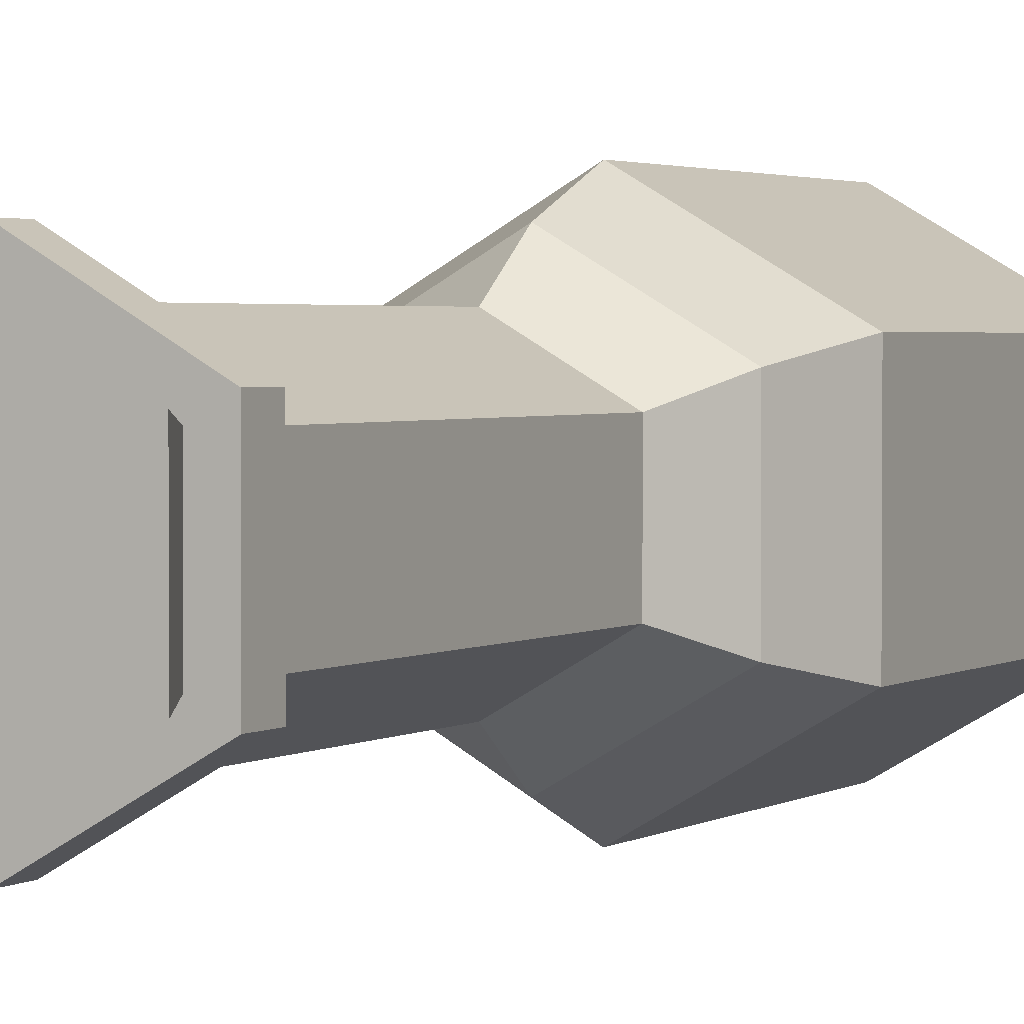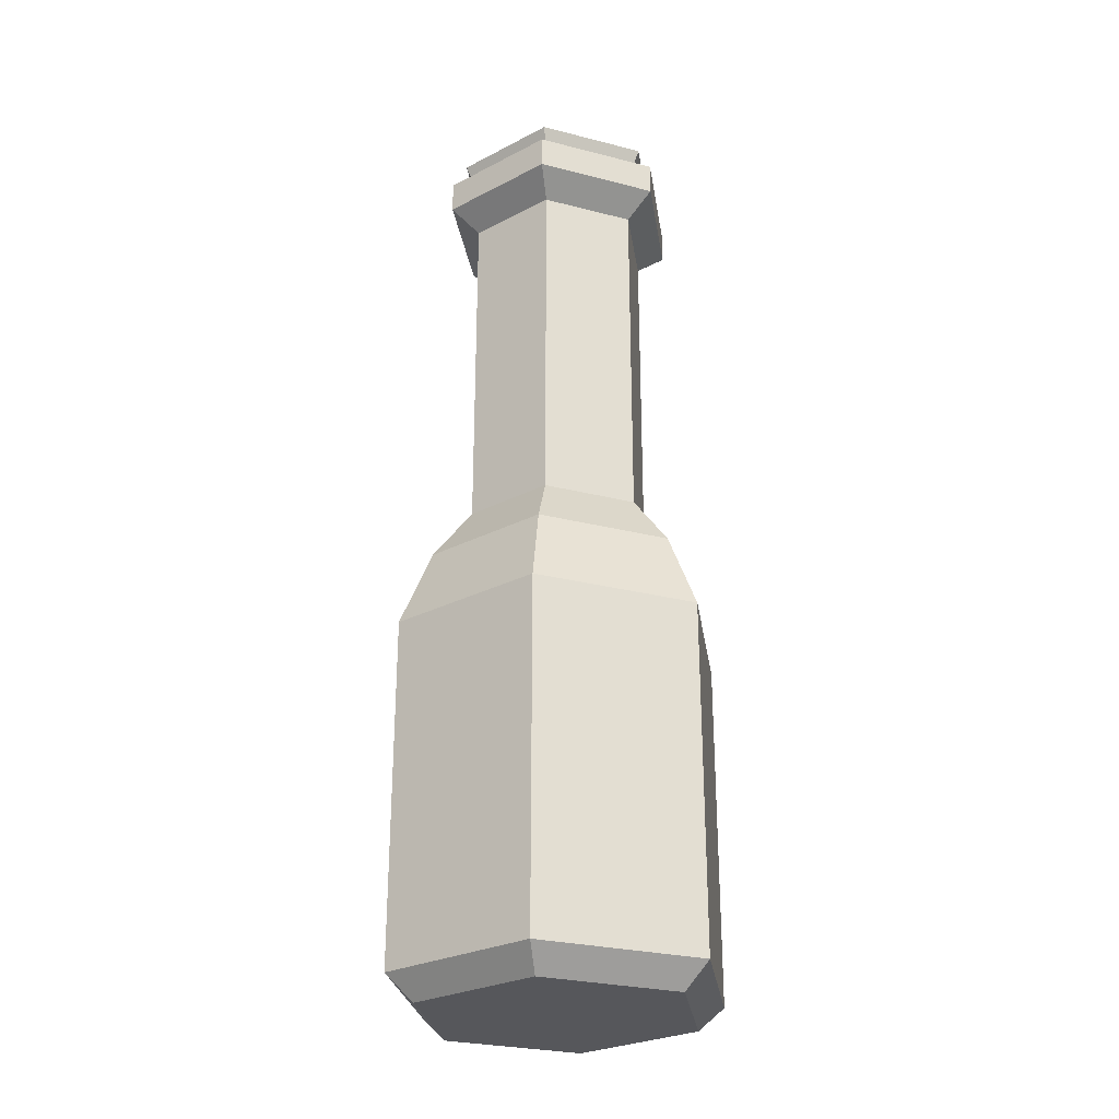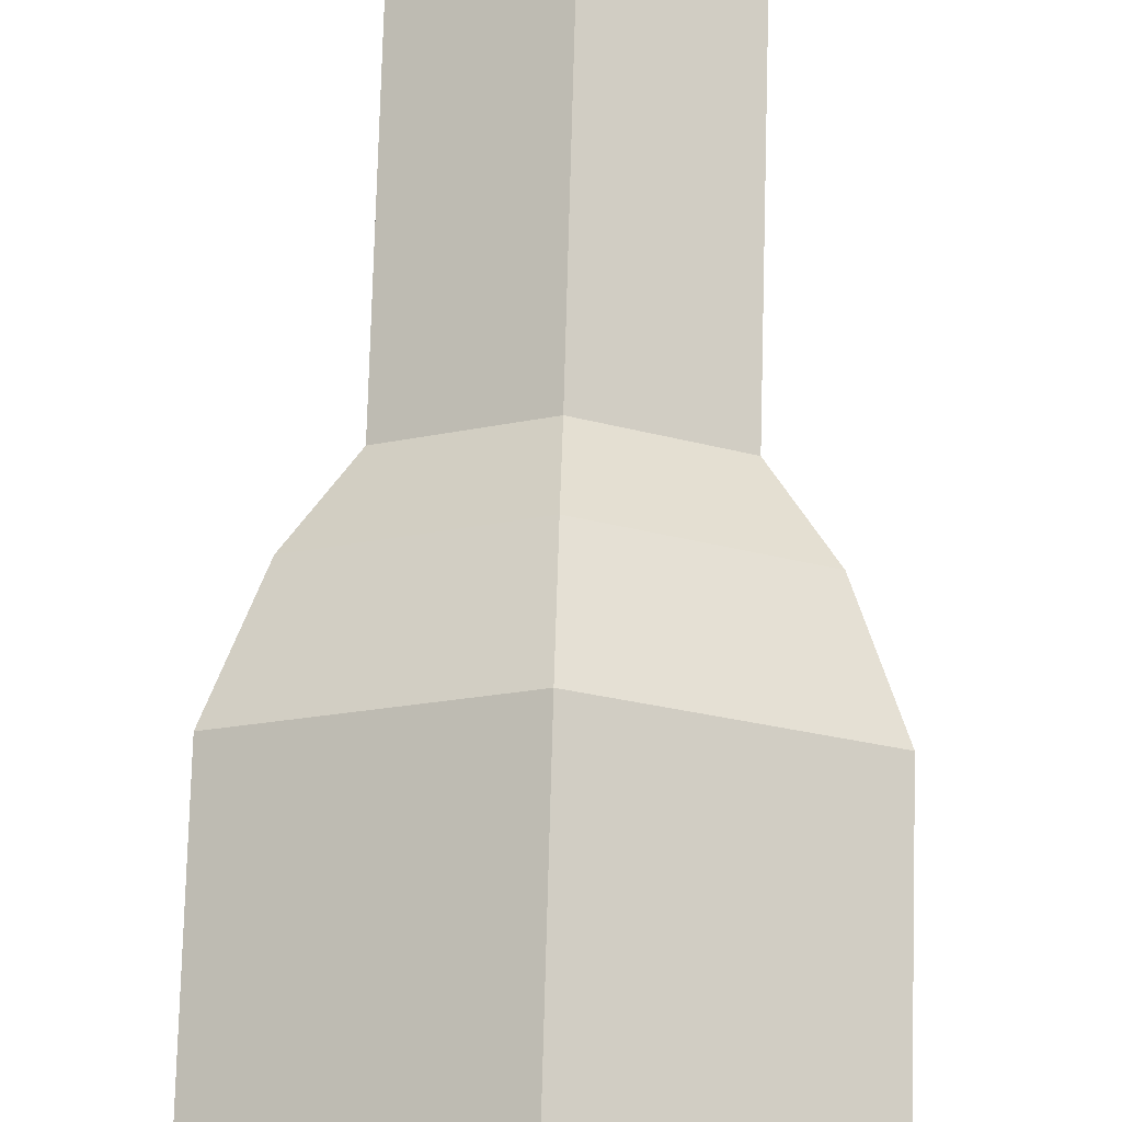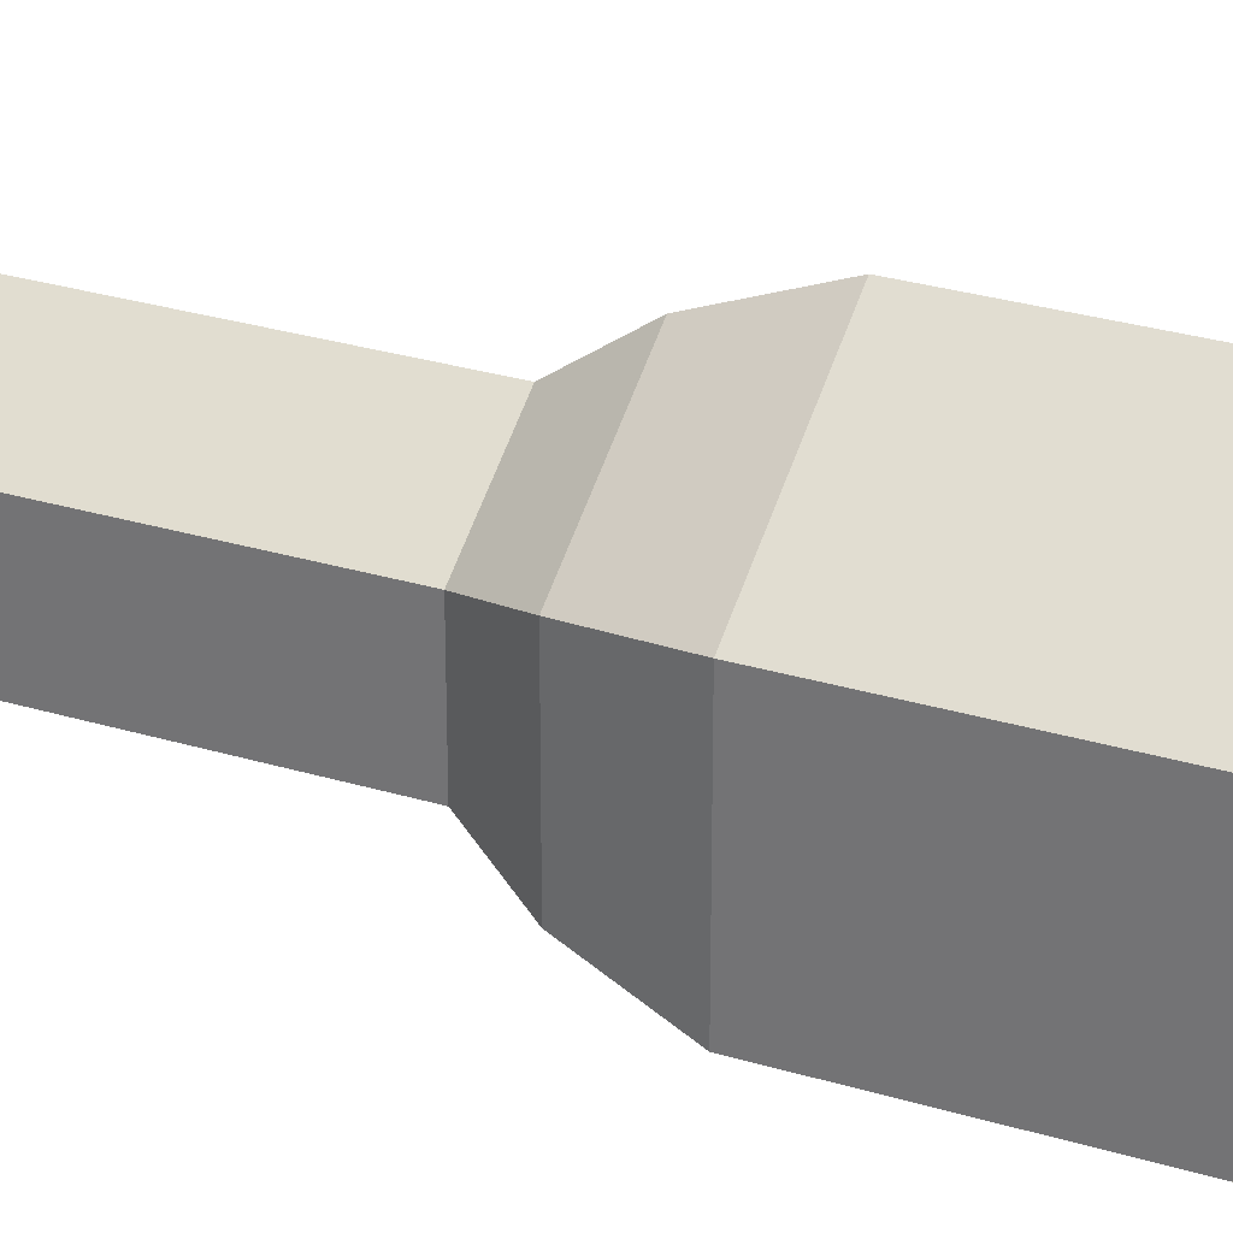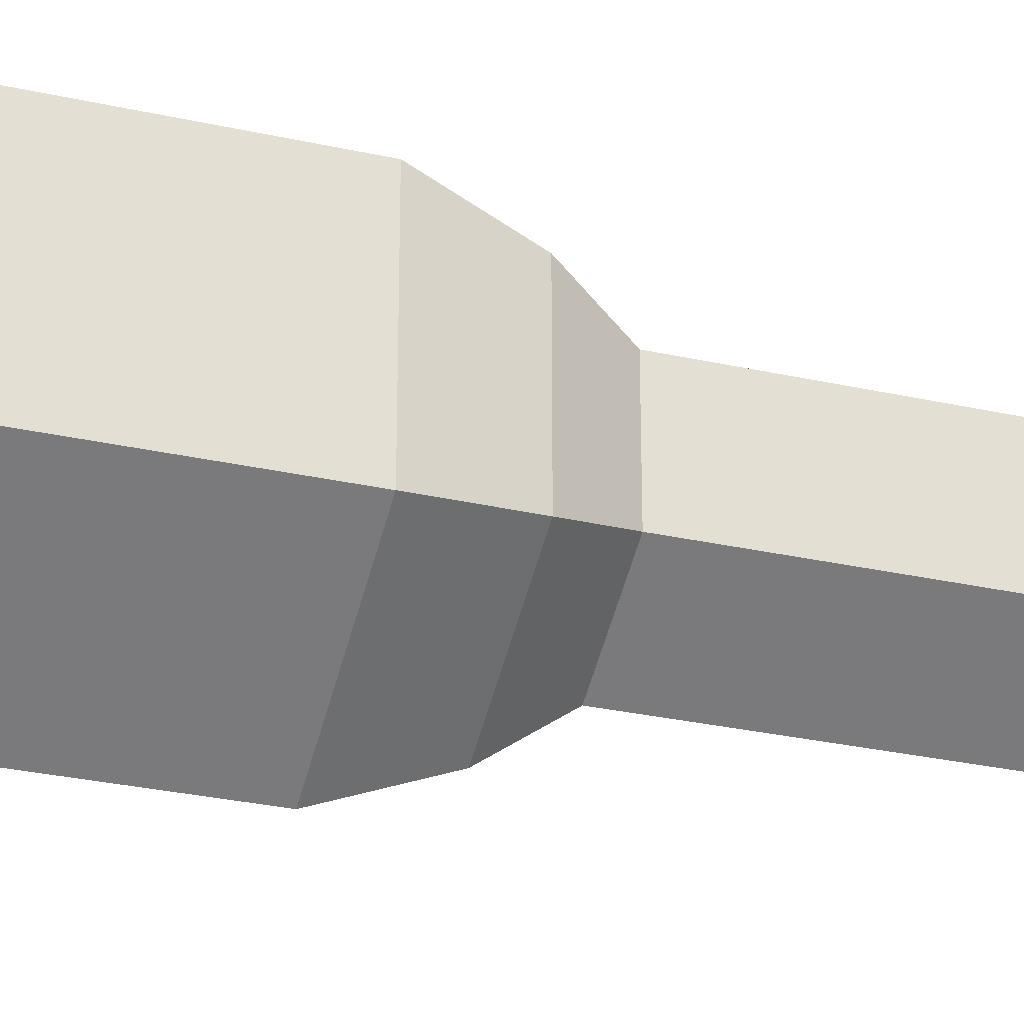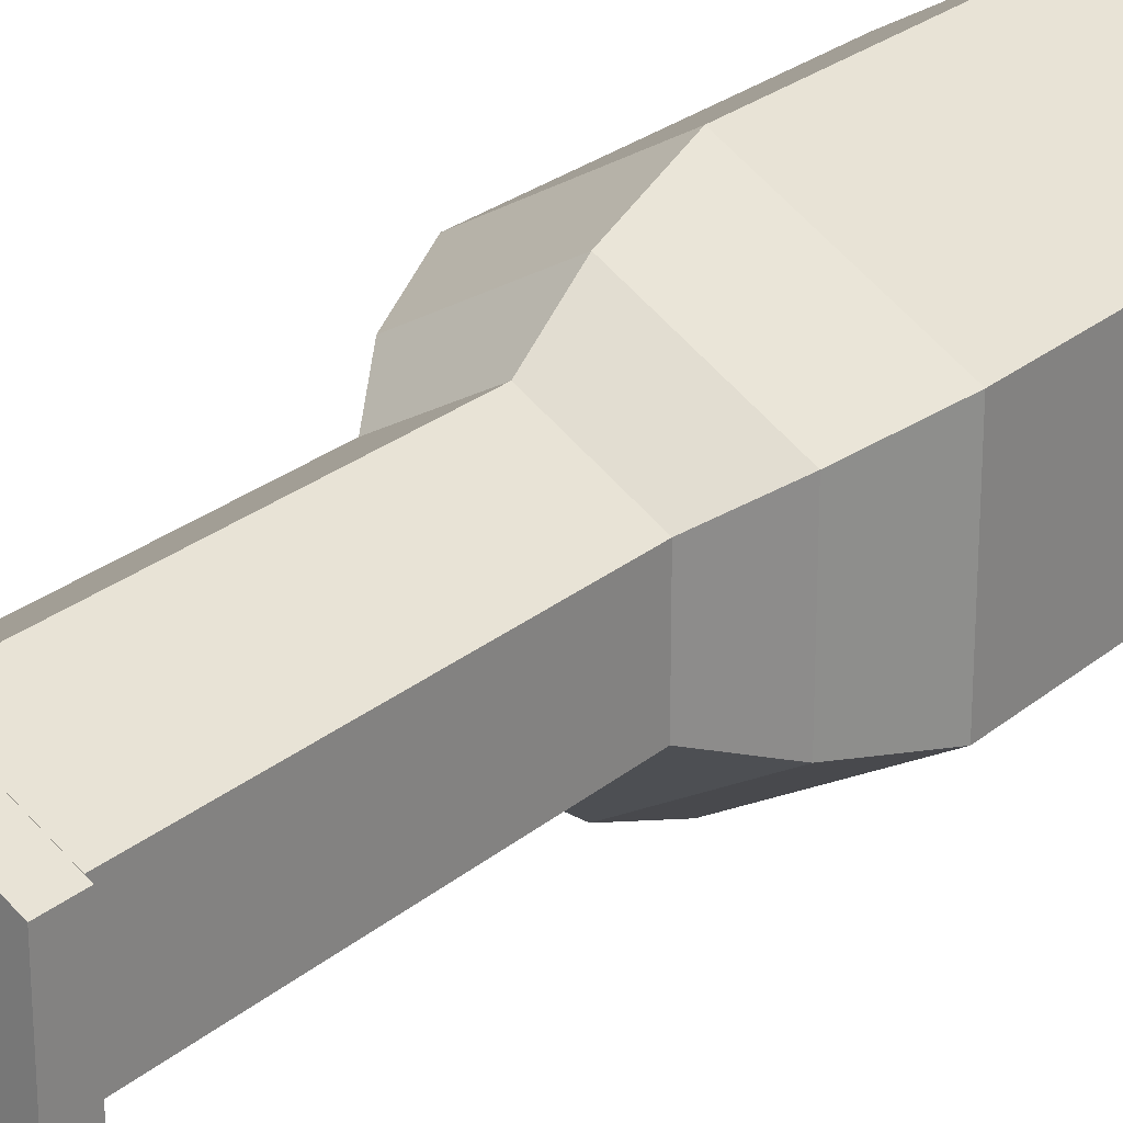
<metadata>
{"format":"obj","ext":"obj","renderer":"f3d","projection":"perspective","resolution":1024,"background":"white","views":[{"elev":2.3,"azim":-153.6,"up":"+Z"},{"elev":-27.4,"azim":-171.5,"up":"+Y"},{"elev":73.6,"azim":1.6,"up":"+Z"},{"elev":30.2,"azim":-66.5,"up":"+Z"},{"elev":-29.1,"azim":71.5,"up":"+Z"},{"elev":25.5,"azim":-142.6,"up":"+Z"}]}
</metadata>
<code>
o Bottle_Circle
v 0 0 -0.05
v -0.0433 0 -0.025
v -0.0433 0 0.025
v 0 0 0.05
v 0.0433 0 0.025
v 0.0433 0 -0.025
v 0 0.008833 -0.05997
v -0.05194 0.008833 -0.02999
v -0.05194 0.008833 0.02999
v 0 0.008833 0.05997
v 0.05194 0.008833 0.02999
v 0.05194 0.008833 -0.02999
v 0 0.1325 -0.05997
v -0.05194 0.1325 -0.02999
v -0.05194 0.1325 0.02999
v 0 0.1325 0.05997
v 0.05194 0.1325 0.02999
v 0.05194 0.1325 -0.02999
v -0 0.161 -0.04844
v -0.04195 0.161 -0.02422
v -0.04195 0.161 0.02422
v 0 0.161 0.04844
v 0.04195 0.161 0.02422
v 0.04195 0.161 -0.02422
v -0 0.3061 -0.03405
v -0.02949 0.3061 -0.01703
v -0.02949 0.3061 0.01703
v -0 0.3061 0.03405
v 0.02949 0.3061 0.01703
v 0.02949 0.3061 -0.01703
v -0 0.3145 -0.04512
v -0.03908 0.3145 -0.02256
v -0.03908 0.3145 0.02256
v -0 0.3145 0.04512
v 0.03908 0.3145 0.02256
v 0.03908 0.3145 -0.02256
v -0 0.3263 -0.04512
v -0.03908 0.3263 -0.02256
v -0.03908 0.3263 0.02256
v -0 0.3263 0.04512
v 0.03908 0.3263 0.02256
v 0.03908 0.3263 -0.02256
v -0 0.3263 -0.03504
v -0.03034 0.3263 -0.01752
v -0.03034 0.3263 0.01752
v -0 0.3263 0.03504
v 0.03034 0.3263 0.01752
v 0.03034 0.3263 -0.01752
v -0 0.3367 -0.03977
v -0.03445 0.3367 -0.01989
v -0.03445 0.3367 0.01989
v -0 0.3367 0.03977
v 0.03445 0.3367 0.01989
v 0.03445 0.3367 -0.01989
v -0.02953 0.1805 -0.01705
v -0 0.1805 -0.03409
v 0.02953 0.1805 -0.01705
v 0.02953 0.1805 0.01705
v -0 0.1805 0.03409
v -0.02953 0.1805 0.01705
f 48 43 49 54
f 50 51 52 53 54 49
f 46 47 53 52
f 44 45 51 50
f 47 48 54 53
f 45 46 52 51
f 43 44 50 49
f 2 1 6 5 4 3
f 9 10 16 15
f 5 6 12 11
f 3 4 10 9
f 1 2 8 7
f 6 1 7 12
f 4 5 11 10
f 2 3 9 8
f 14 15 21 20
f 7 8 14 13
f 12 7 13 18
f 10 11 17 16
f 8 9 15 14
f 11 12 18 17
f 56 55 26 25
f 17 18 24 23
f 15 16 22 21
f 13 14 20 19
f 18 13 19 24
f 16 17 23 22
f 29 30 36 35
f 57 56 25 30
f 59 58 29 28
f 55 60 27 26
f 58 57 30 29
f 60 59 28 27
f 36 31 37 42
f 27 28 34 33
f 25 26 32 31
f 30 25 31 36
f 28 29 35 34
f 26 27 33 32
f 41 42 48 47
f 34 35 41 40
f 32 33 39 38
f 35 36 42 41
f 33 34 40 39
f 31 32 38 37
f 39 40 46 45
f 37 38 44 43
f 42 37 43 48
f 40 41 47 46
f 38 39 45 44
f 21 22 59 60
f 23 24 57 58
f 20 21 60 55
f 22 23 58 59
f 24 19 56 57
f 19 20 55 56

</code>
